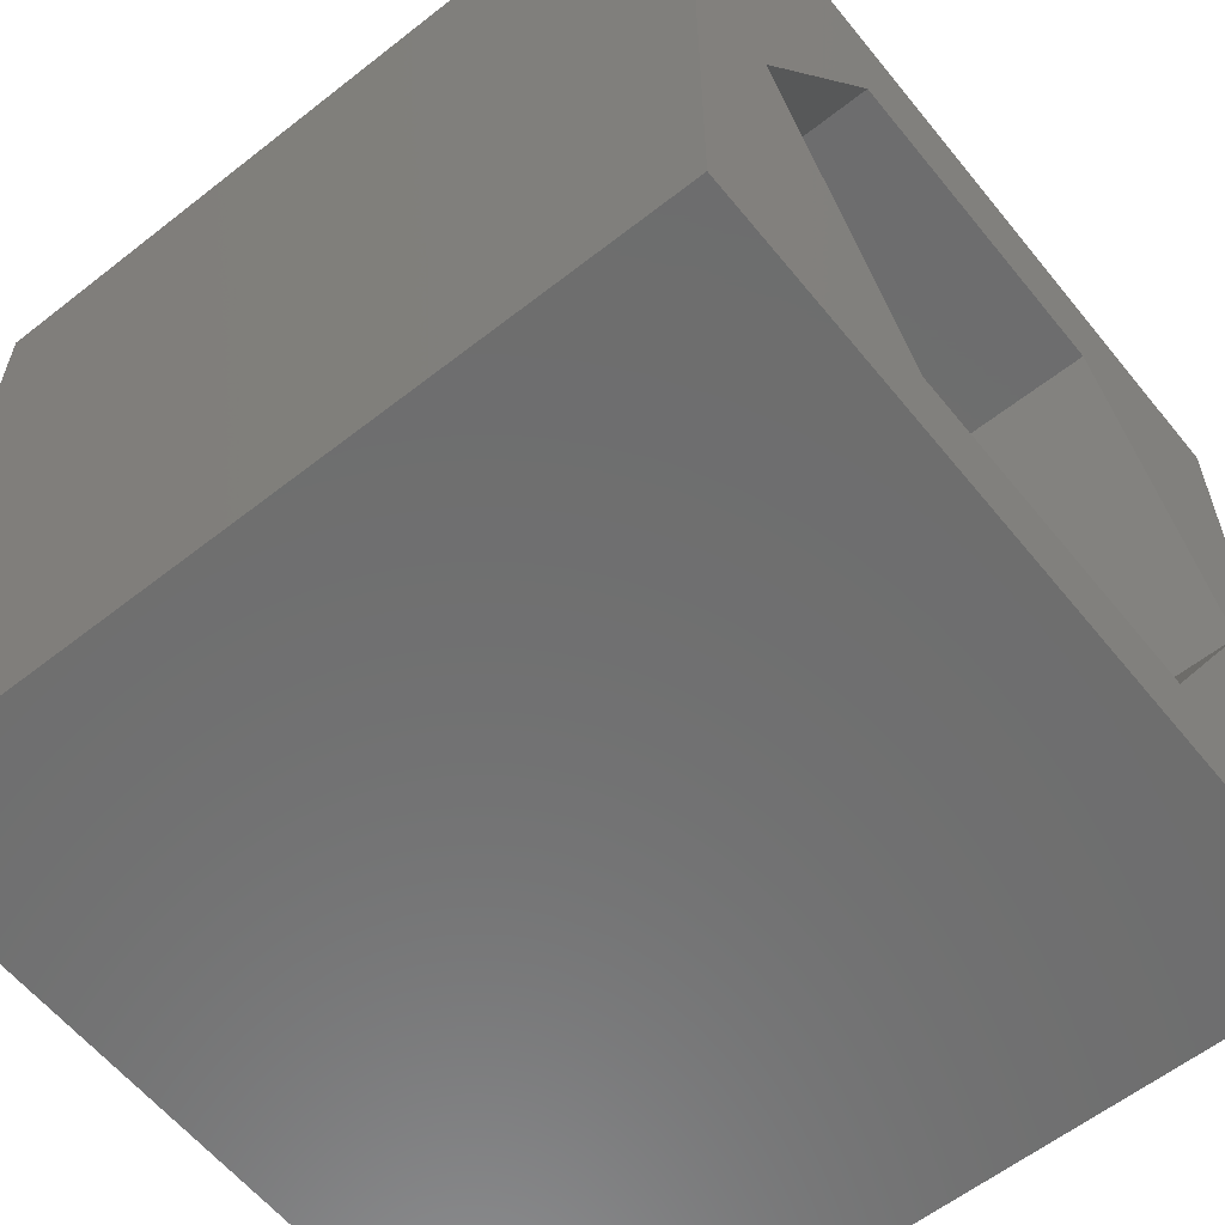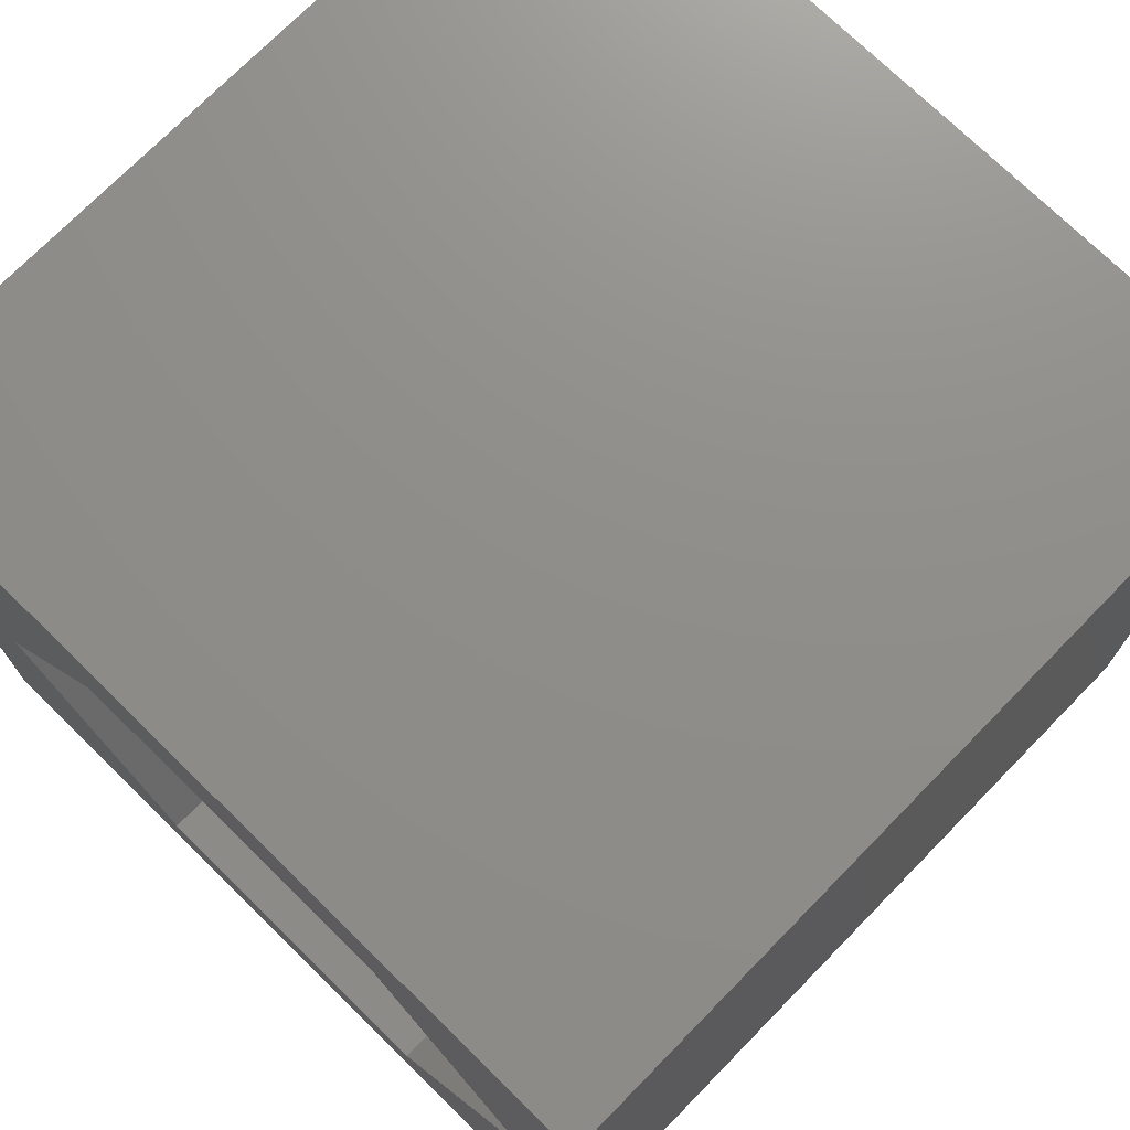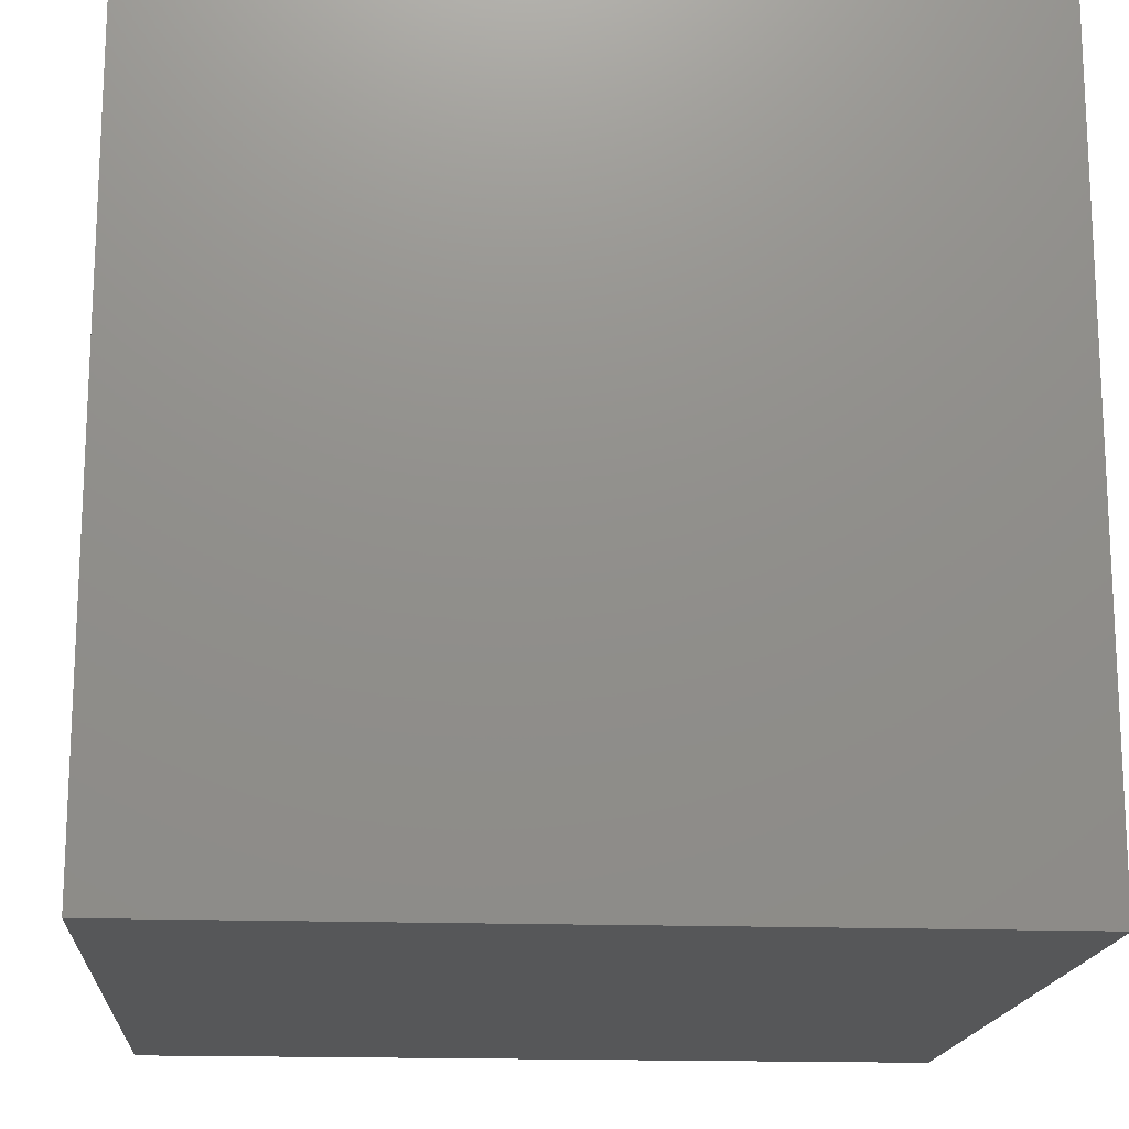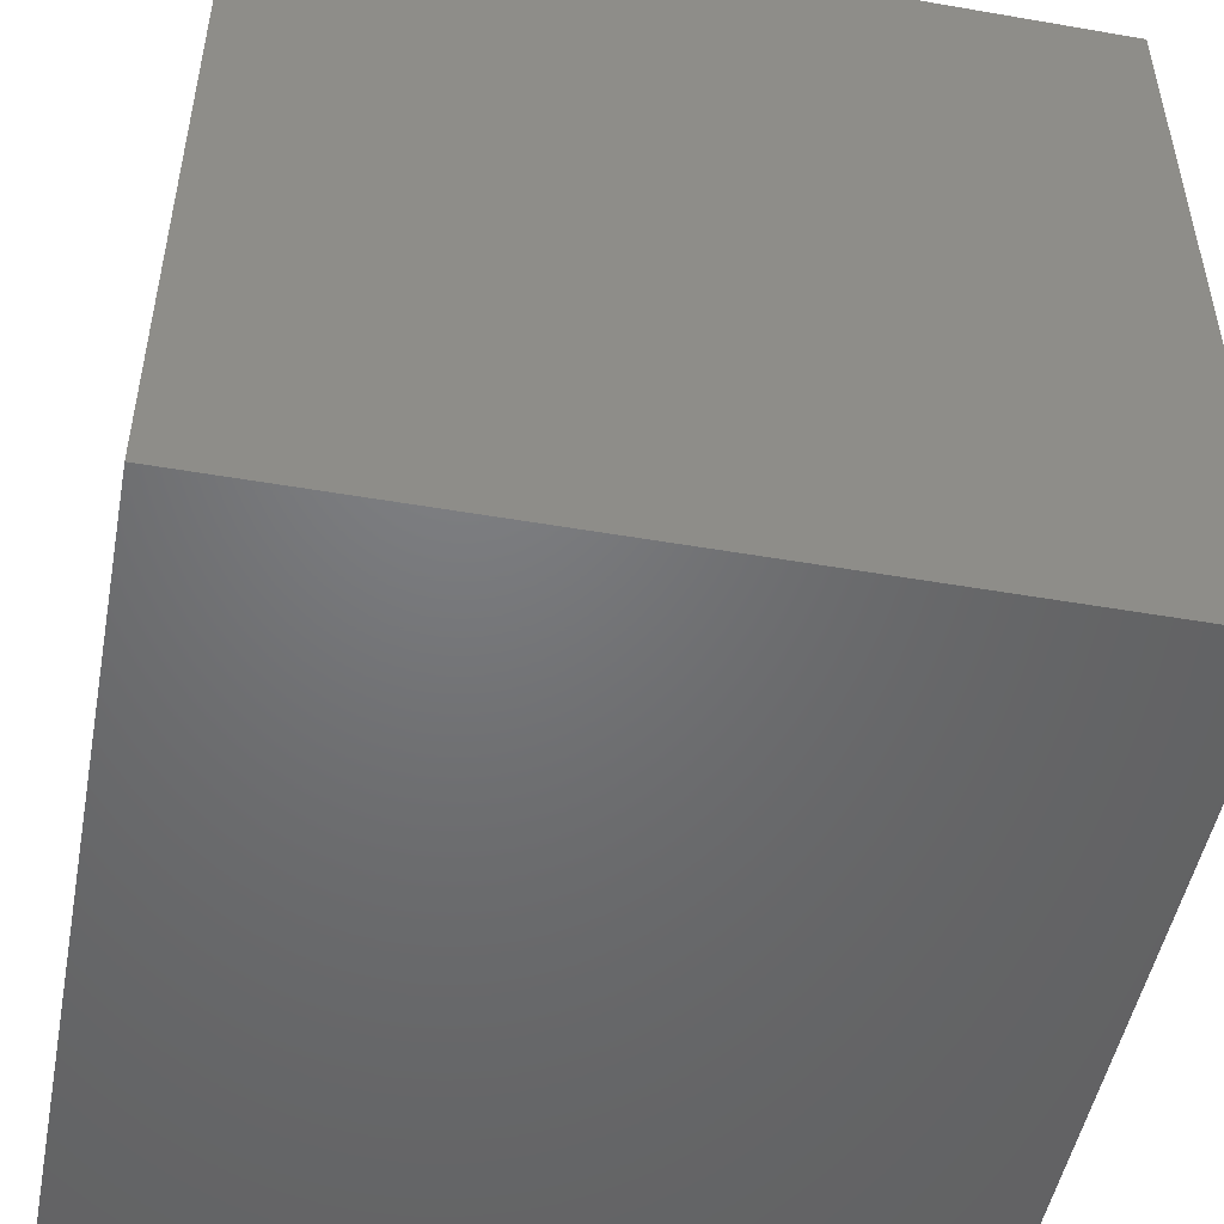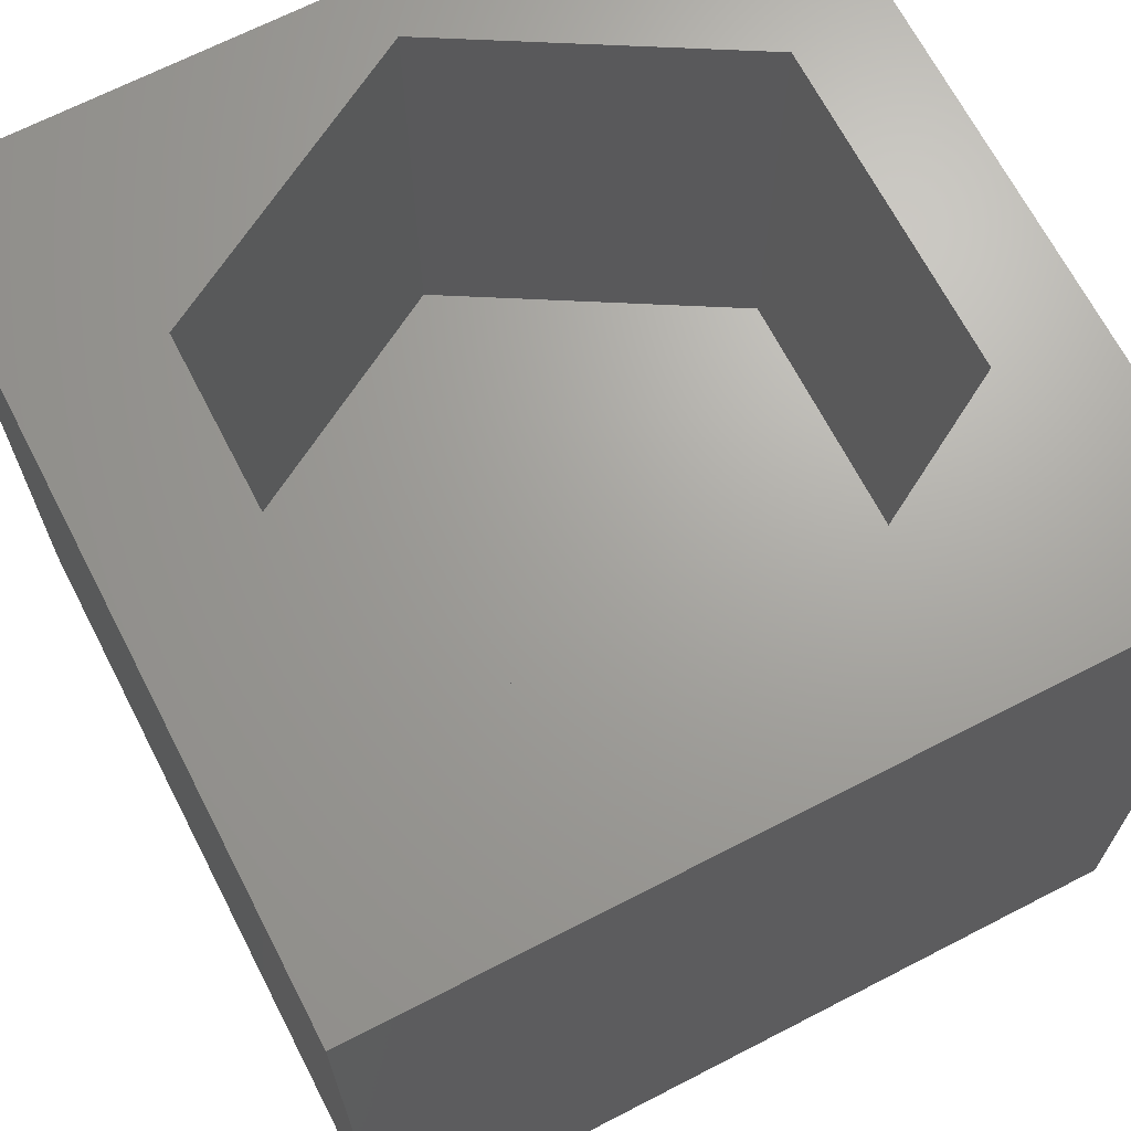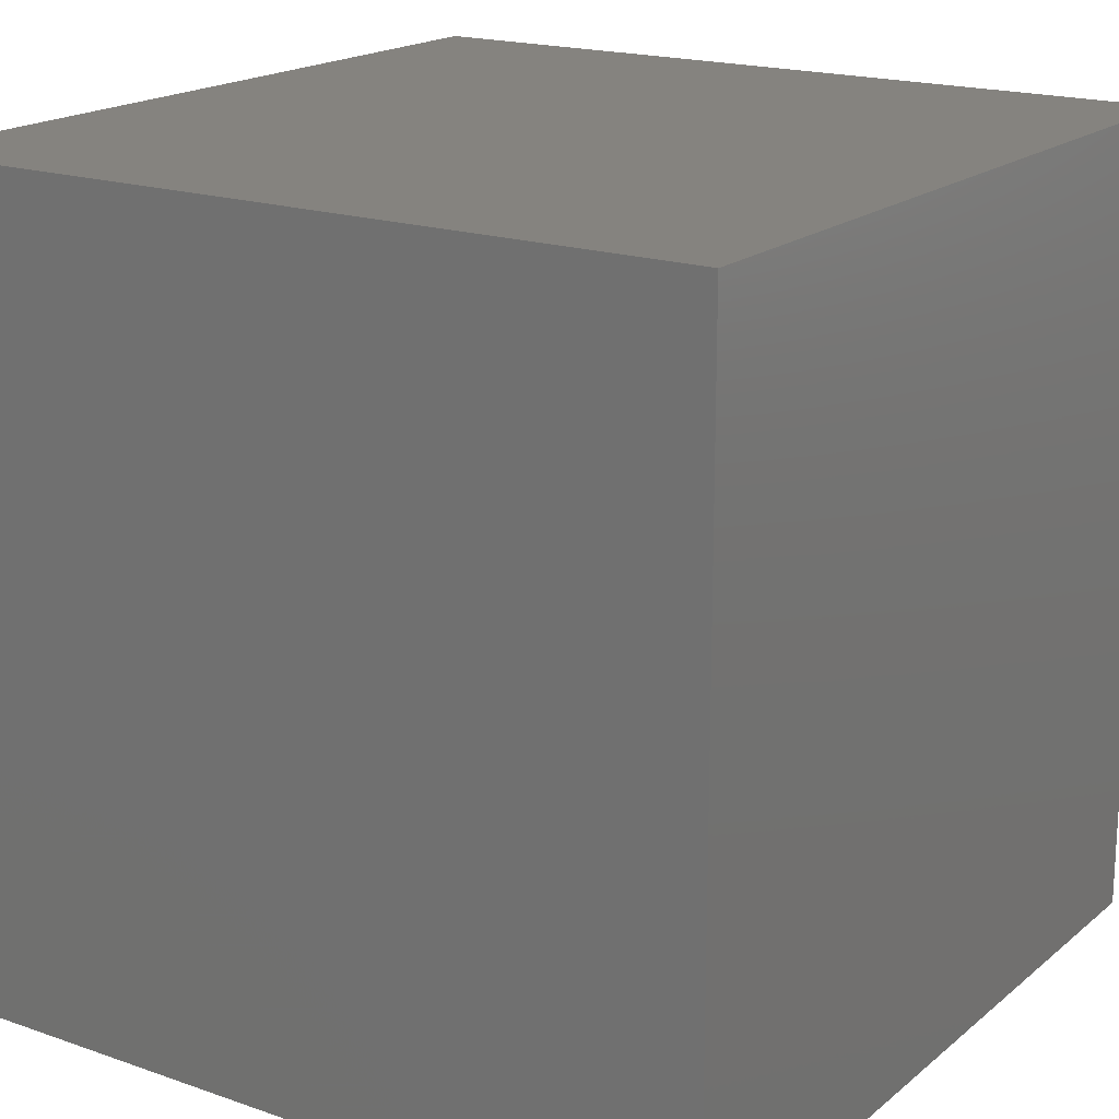
<metadata>
{"format":"stl","ext":"stl","renderer":"f3d","projection":"perspective","resolution":1024,"background":"white","views":[{"elev":-59.8,"azim":-51.2,"up":"+Y"},{"elev":73.5,"azim":44.4,"up":"+Y"},{"elev":-16.7,"azim":175.8,"up":"+Y"},{"elev":-49.7,"azim":169.2,"up":"+Z"},{"elev":67.9,"azim":-117.3,"up":"+Z"},{"elev":18.5,"azim":123.7,"up":"+Y"}]}
</metadata>
<code>
# stl→obj: 20 verts, 36 faces
v 0 10 10
v 0 10 0
v 0 0 10
v 0 0 0
v 10 10 10
v 9.23 4.758 10
v 10 0 10
v 7.2 1.242 10
v 3.141 1.242 10
v 1.111 4.758 10
v 3.141 8.274 10
v 7.2 8.274 10
v 10 10 0
v 10 0 0
v 1.111 4.758 4.224
v 3.141 8.274 4.224
v 7.2 8.274 4.224
v 9.23 4.758 4.224
v 7.2 1.242 4.224
v 3.141 1.242 4.224
f 1 2 3
f 3 2 4
f 5 6 7
f 7 6 8
f 7 8 3
f 8 9 3
f 3 9 10
f 3 10 1
f 1 10 11
f 1 11 5
f 5 11 12
f 5 12 6
f 13 5 14
f 14 5 7
f 2 13 4
f 4 13 14
f 5 13 1
f 1 13 2
f 14 7 4
f 4 7 3
f 15 16 10
f 10 16 11
f 16 17 11
f 11 17 12
f 17 18 12
f 12 18 6
f 18 19 6
f 6 19 8
f 19 20 8
f 8 20 9
f 20 15 9
f 9 15 10
f 20 19 15
f 15 19 18
f 15 18 16
f 16 18 17

</code>
